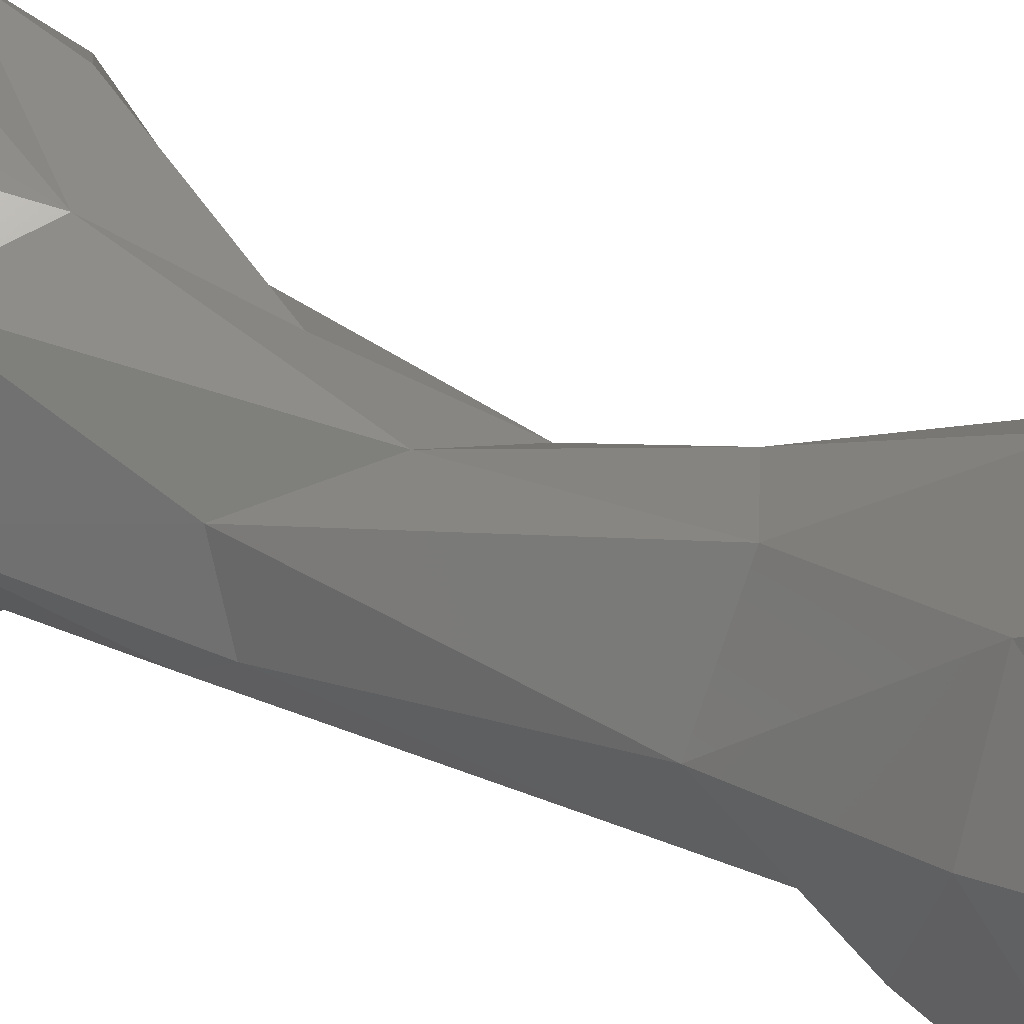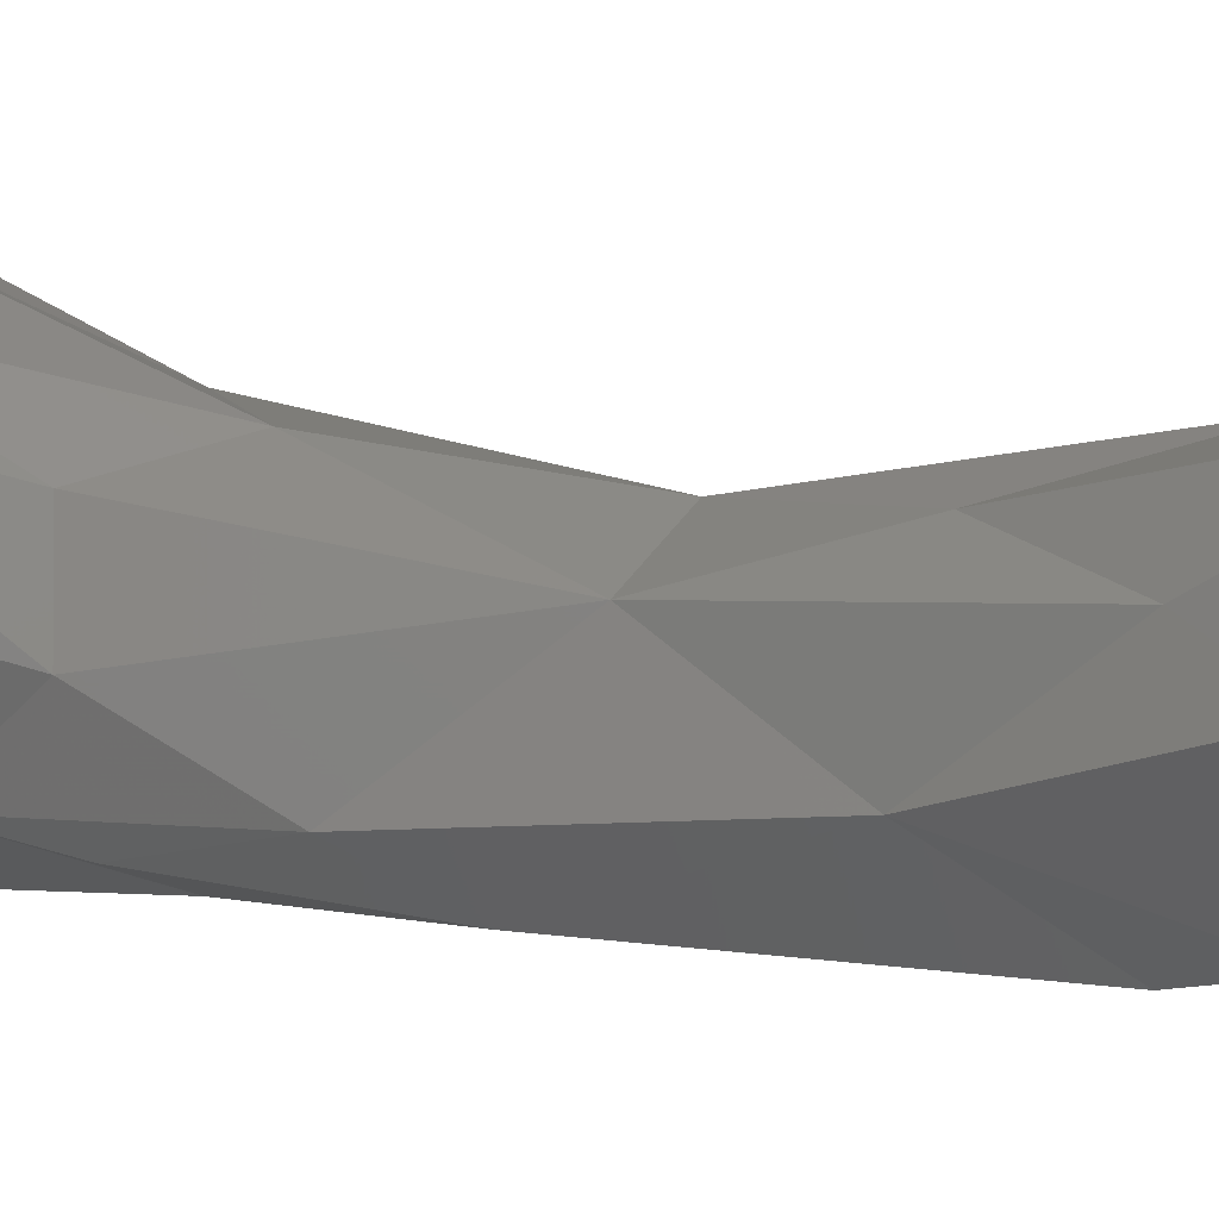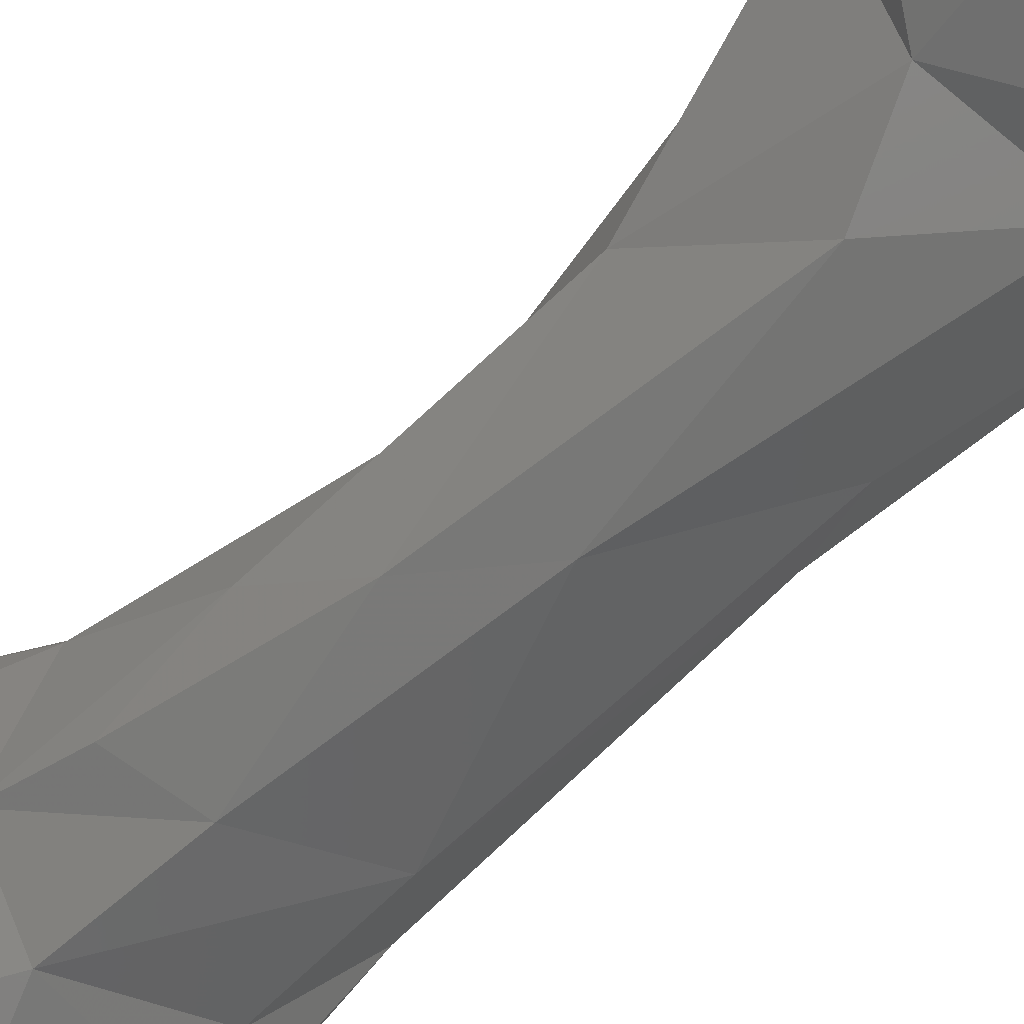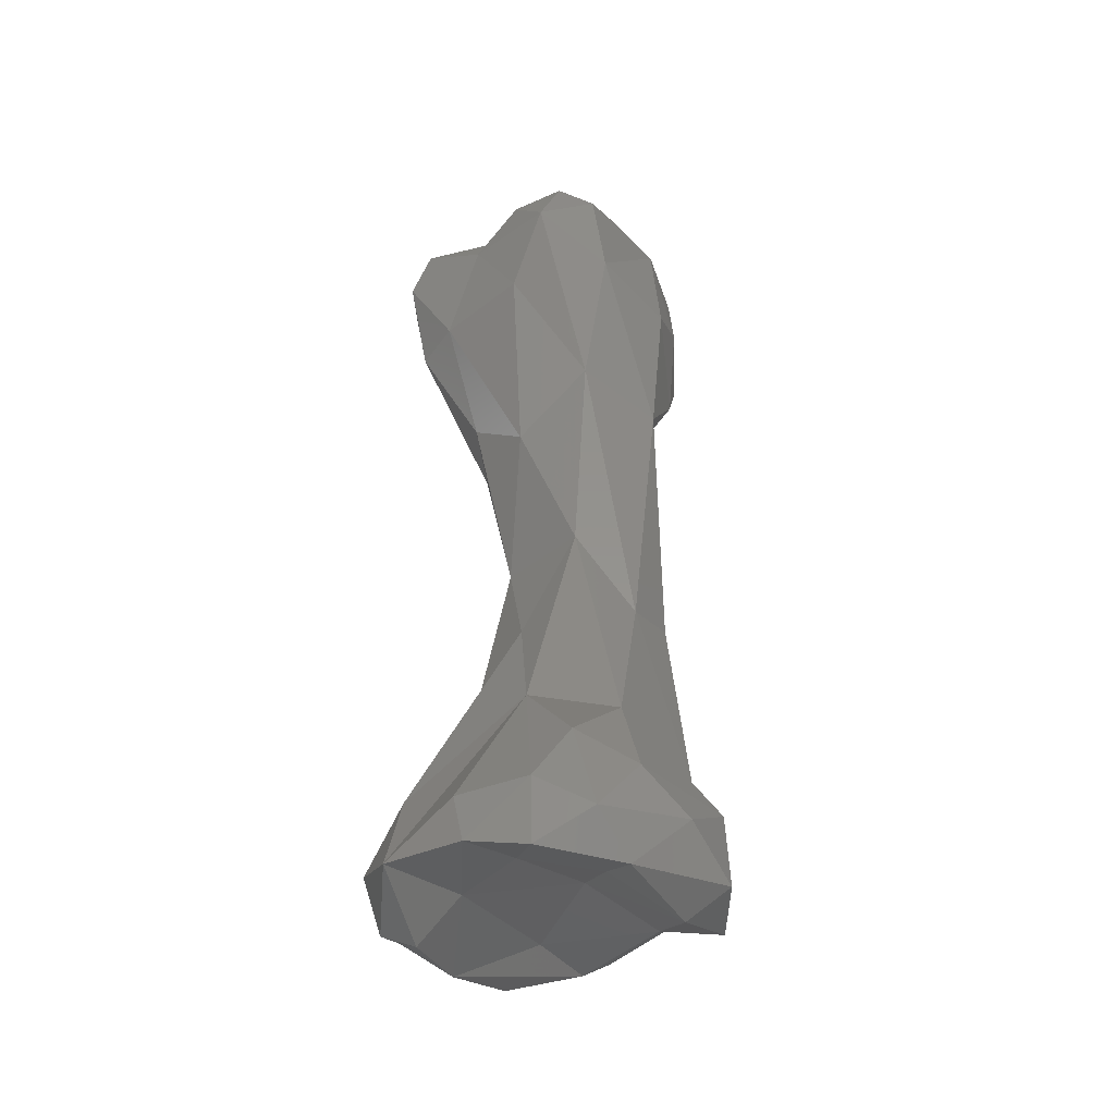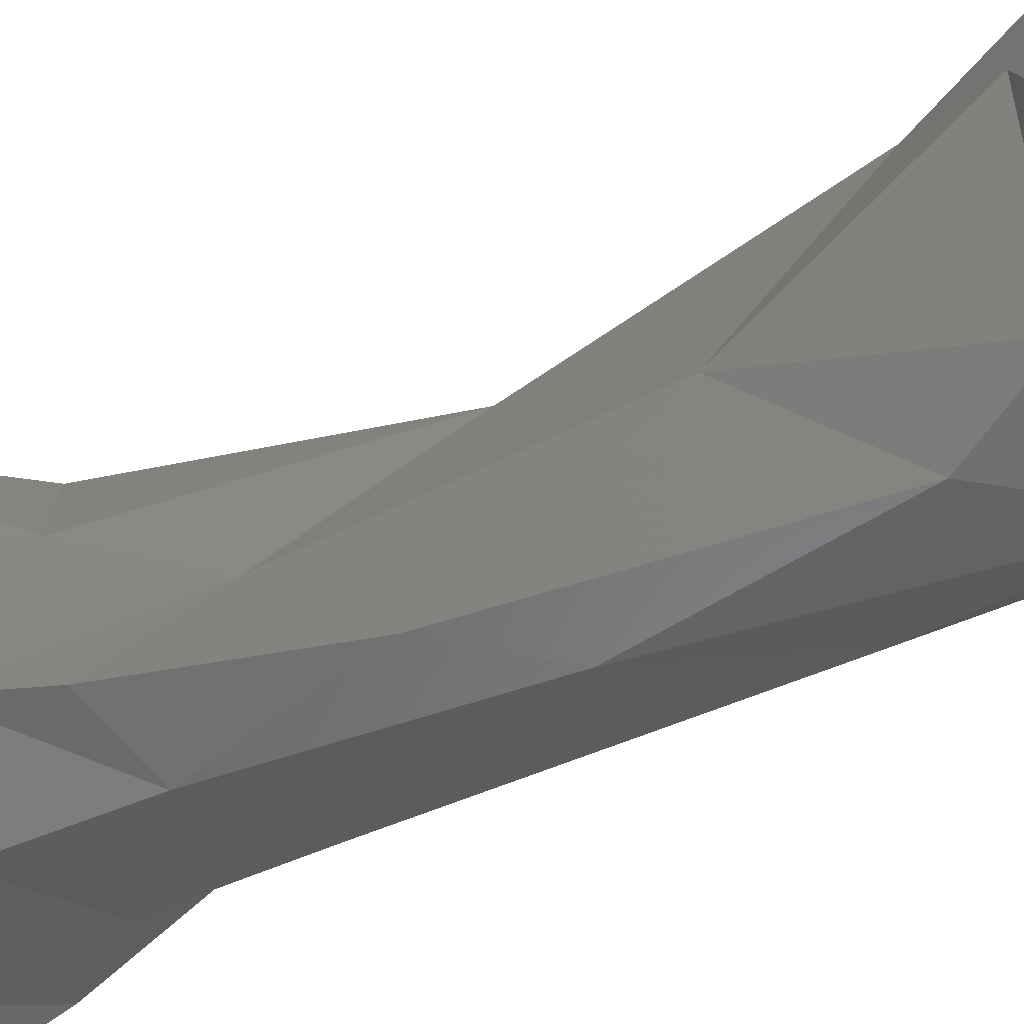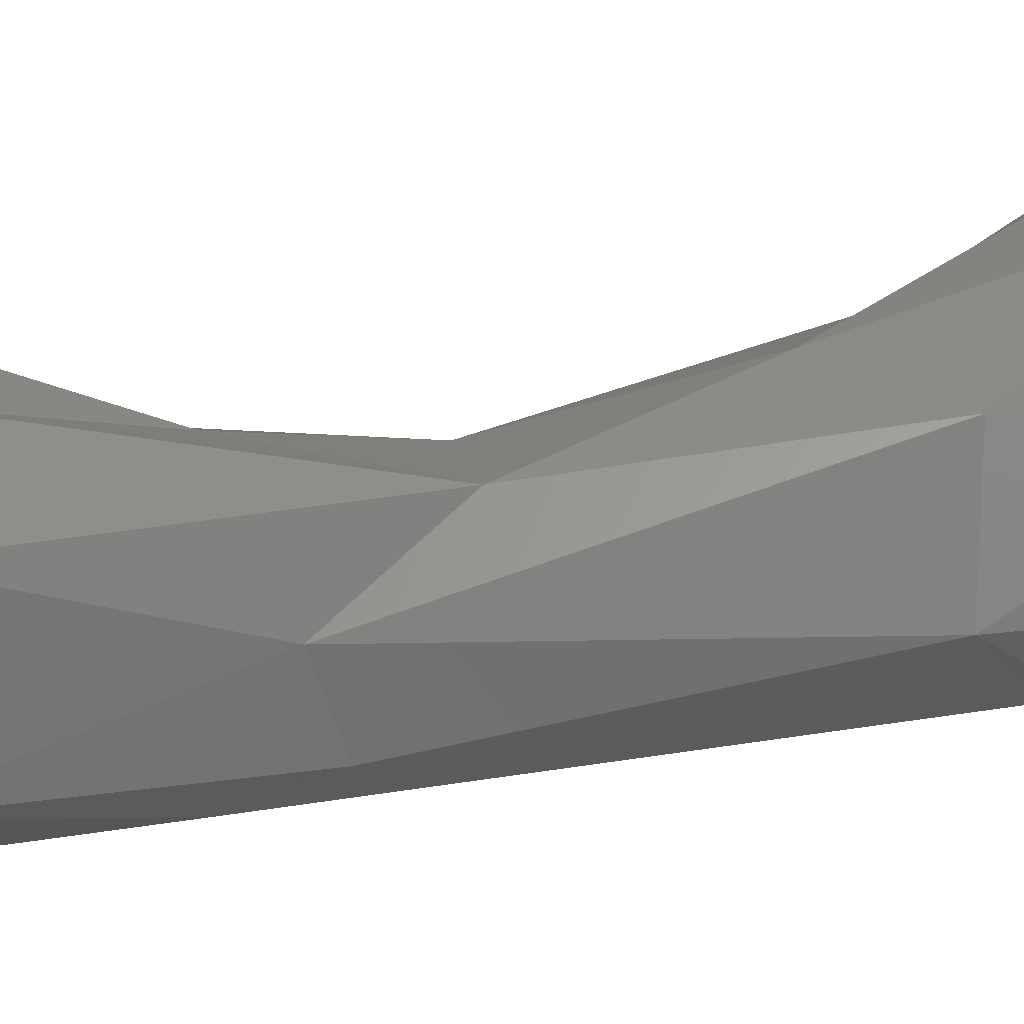
<metadata>
{"format":"stl","ext":"stl","renderer":"f3d","projection":"perspective","resolution":1024,"background":"white","views":[{"elev":22.7,"azim":131.1,"up":"+Z"},{"elev":11.6,"azim":-70.3,"up":"+Z"},{"elev":-66.3,"azim":-45.0,"up":"+Z"},{"elev":-44.4,"azim":30.3,"up":"+Y"},{"elev":-47.2,"azim":-61.0,"up":"+Z"},{"elev":27.2,"azim":77.6,"up":"+Z"}]}
</metadata>
<code>
# stl→obj: 101 verts, 198 faces
v 3.491 12.87 4.223
v 4.896 15.28 3.609
v 5.651 10.09 7.535
v -7.284 16.88 9.986
v -6.544 17.03 5.186
v -4.945 13.38 4.877
v -6.528 22.27 7.216
v -5.468 9.971 8.076
v -4.704 22.91 3.875
v -3.9 18.19 2.259
v 3.398 6.881 3.995
v 3.761 25.35 4.234
v 0.09297 23.37 1.846
v -1.302 24.98 2.976
v 1.237 25.64 7.795
v -3.549 25.15 2.934
v -1.718 14.35 2.449
v -1.291 8.643 2.657
v 0.01224 18.73 1.293
v 4.207 23.23 2.213
v 4.473 18.21 2.065
v 6.008 20.41 4.698
v 5.402 24.56 3.954
v -4.829 25.93 8.84
v -6.215 25 8.507
v 6.782 18.2 8.04
v 6.4 24.22 8.3
v 5.437 -21.01 2.973
v 2.333 -15.75 2.706
v 6.059 -16.03 6.099
v -6.526 20.96 15.74
v -4.188 16.61 14.84
v -1.533 21.07 16.03
v -5.295 23.49 15.76
v -6.902 24.59 13.86
v 3.465 20.84 16.96
v 5.724 18.68 13.13
v 5.741 22.96 14.59
v 3.814 10.68 12.36
v 1.149 23.8 16.06
v 0.9142 16.92 15.73
v 3.906 24.5 15.49
v -7.805 21.61 13.3
v -6.812 16.7 13.47
v -3.999 25.37 13.4
v -1.931 23.93 14.59
v -2.863 1.609 2.968
v -4.293 9.654 3.988
v -4.475 4.937 5.068
v -3.948 -6.712 6.254
v -0.1812 -1.964 2.504
v 4.514 -5.601 8.528
v -0.4929 7.312 12.4
v -2.586 -0.6843 9.769
v 2.257 -0.9197 10.99
v -0.6632 -7.093 11.63
v -4.088 10.52 11.55
v -4.28 -12.17 10.79
v -5.015 -18.91 15.08
v -4.666 -23.69 16.85
v 0.9439 -13.63 13.67
v -0.08627 -24.35 17.28
v -0.4578 -21.94 17.61
v -3.05 -23.47 12.69
v 1.938 -22.79 9.781
v 0.6894 -23.49 13.92
v 3.402 -21.95 17.2
v -2.441 -22.9 6.499
v 3.026 -25.19 16.52
v -6.121 -15.58 9.262
v -7.322 -24.54 13.04
v -5.977 -24.95 11.96
v -7.725 -21.76 14.19
v -8.023 -19.18 11.52
v -8.57 -22.62 9.694
v -6.363 -24.4 8.19
v 4.571 -4.527 5.217
v 3.537 -7.675 3.648
v 5.435 -15.26 12.2
v 4.483 -18.37 15.33
v 7.175 -20.49 13.73
v 8.218 -19.73 7.347
v 6.203 -25.4 7.999
v 8.553 -24.11 7.74
v 6.321 -25.52 13.4
v 5.983 -23.65 15.78
v 8.37 -22.42 11.17
v 4.505 -24.63 12.34
v -3.101 -15.1 3.663
v 1.771 25.43 13.19
v 5.092 26.03 10.92
v -1.473 -11.44 2.587
v 6.628 -24.34 4.683
v 3.399 -23.28 5.091
v -4.142 -20.44 2.084
v -7.194 -17.8 4.953
v -7.793 -21.46 5.592
v -5.838 -23.21 4.228
v 1.182 -18.7 0.4125
v -1.455 -21.51 1.354
v -1.879 -23.1 3.301
f 1 2 3
f 4 5 6
f 7 5 4
f 6 8 4
f 5 7 9
f 5 9 10
f 3 11 1
f 12 13 14
f 15 12 14
f 9 16 13
f 6 5 10
f 10 17 6
f 6 17 18
f 16 14 13
f 9 19 10
f 12 20 13
f 2 17 19
f 21 2 19
f 21 22 2
f 1 11 17
f 20 22 21
f 13 20 21
f 12 23 20
f 14 16 24
f 24 15 14
f 16 9 25
f 2 26 3
f 22 26 2
f 23 12 27
f 28 29 30
f 31 32 33
f 31 33 34
f 31 34 35
f 36 37 38
f 39 37 36
f 40 33 36
f 39 36 41
f 40 36 42
f 25 4 43
f 31 44 32
f 44 31 43
f 35 34 45
f 33 46 34
f 47 48 18
f 48 49 6
f 49 48 47
f 47 50 49
f 18 51 47
f 39 52 3
f 53 54 55
f 54 56 55
f 54 53 57
f 50 54 49
f 54 58 56
f 54 50 58
f 59 60 61
f 60 62 63
f 61 60 63
f 64 65 66
f 63 62 67
f 64 68 65
f 69 62 66
f 62 64 66
f 70 58 50
f 58 70 59
f 71 72 60
f 73 71 60
f 70 74 59
f 72 75 76
f 74 75 73
f 64 60 72
f 62 60 64
f 77 52 30
f 30 78 77
f 55 79 52
f 55 61 79
f 30 52 79
f 79 61 80
f 79 81 82
f 83 84 85
f 67 69 86
f 85 86 69
f 86 85 87
f 62 69 67
f 85 84 87
f 88 69 66
f 67 80 61
f 57 8 54
f 8 49 54
f 61 55 56
f 89 70 50
f 72 71 75
f 73 75 71
f 32 57 53
f 55 39 53
f 36 33 41
f 53 41 32
f 39 41 53
f 44 57 32
f 27 12 15
f 45 46 90
f 45 90 15
f 22 23 27
f 91 15 90
f 42 91 90
f 37 39 3
f 3 26 37
f 27 37 26
f 38 27 91
f 42 38 91
f 15 91 27
f 27 26 22
f 45 34 46
f 43 31 35
f 24 45 15
f 4 44 43
f 35 45 24
f 57 44 8
f 25 7 4
f 35 25 43
f 44 4 8
f 24 16 25
f 25 9 7
f 48 6 18
f 19 17 10
f 9 13 19
f 2 1 17
f 18 17 11
f 19 13 21
f 20 23 22
f 81 87 82
f 79 80 81
f 80 86 81
f 40 46 33
f 27 38 37
f 42 90 40
f 25 35 24
f 32 41 33
f 56 58 59
f 61 56 59
f 69 88 85
f 86 87 81
f 66 65 88
f 67 86 80
f 76 64 72
f 76 68 64
f 61 63 67
f 73 59 74
f 83 88 65
f 90 46 40
f 38 42 36
f 49 8 6
f 55 52 39
f 52 77 3
f 77 11 3
f 11 51 18
f 78 51 11
f 50 47 92
f 47 51 92
f 92 51 29
f 30 82 28
f 84 28 82
f 87 84 82
f 84 83 93
f 83 94 93
f 93 28 84
f 94 28 93
f 94 83 65
f 88 83 85
f 68 94 65
f 78 30 29
f 95 96 89
f 97 95 98
f 99 89 29
f 28 100 99
f 96 97 74
f 76 75 97
f 99 95 89
f 76 97 98
f 101 76 98
f 96 70 89
f 29 89 92
f 100 28 101
f 70 96 74
f 97 75 74
f 96 95 97
f 99 100 95
f 76 101 68
f 95 100 98
f 28 94 101
f 82 30 79
f 101 94 68
f 100 101 98
f 50 92 89
f 59 73 60
f 29 28 99
f 51 78 29
f 77 78 11

</code>
